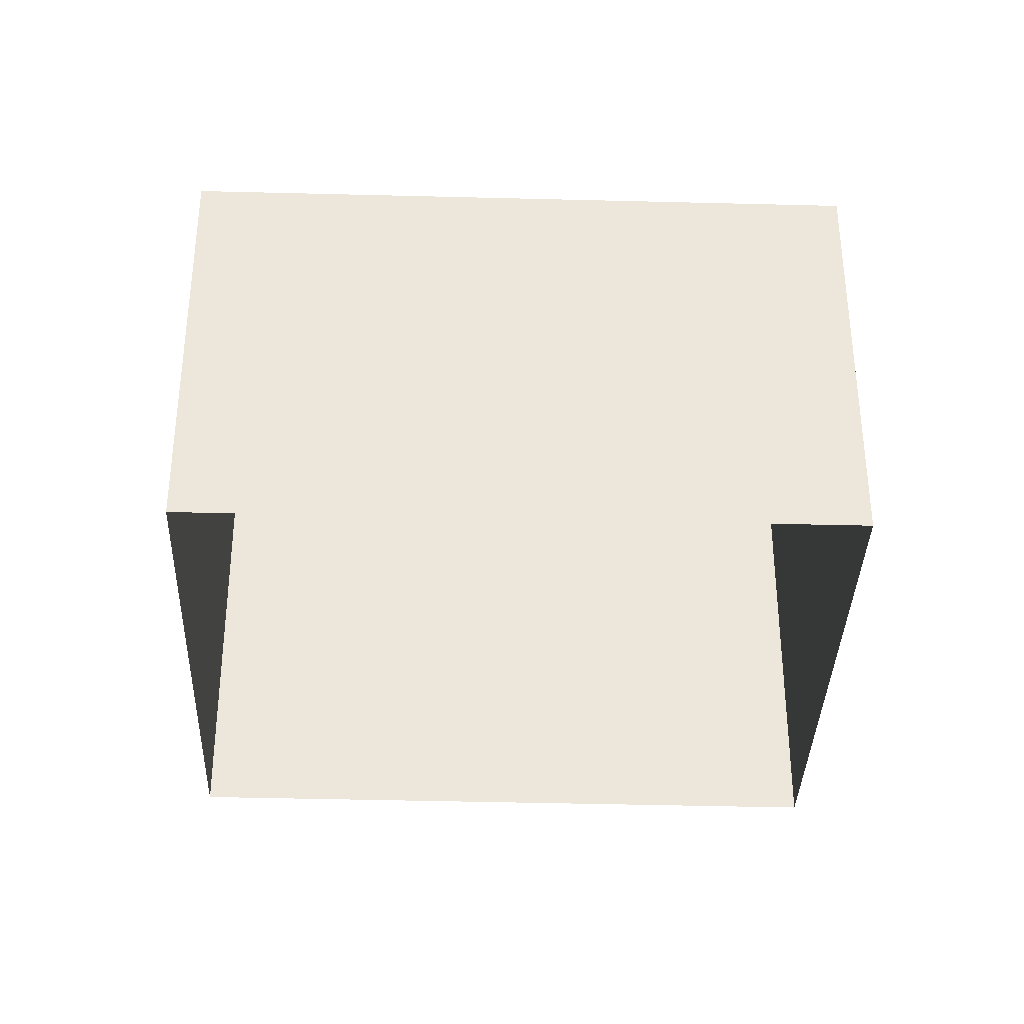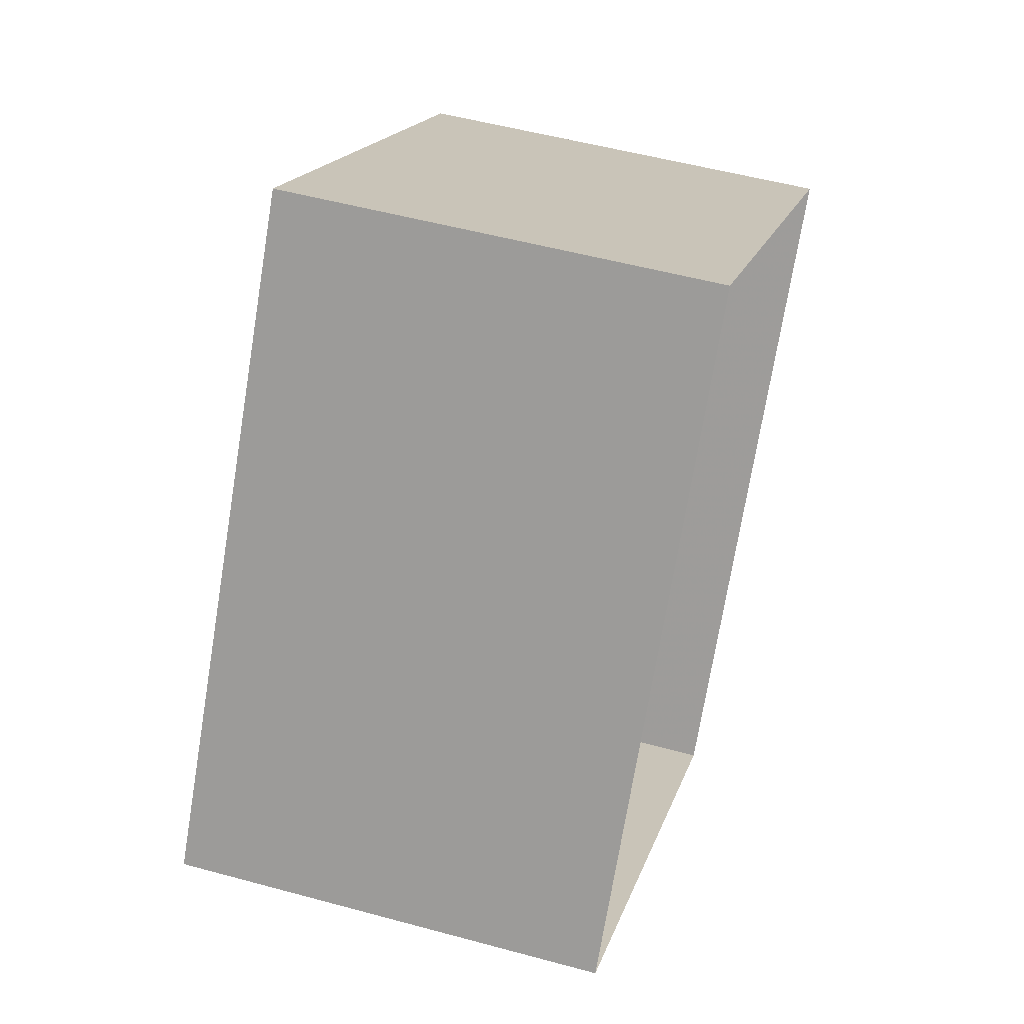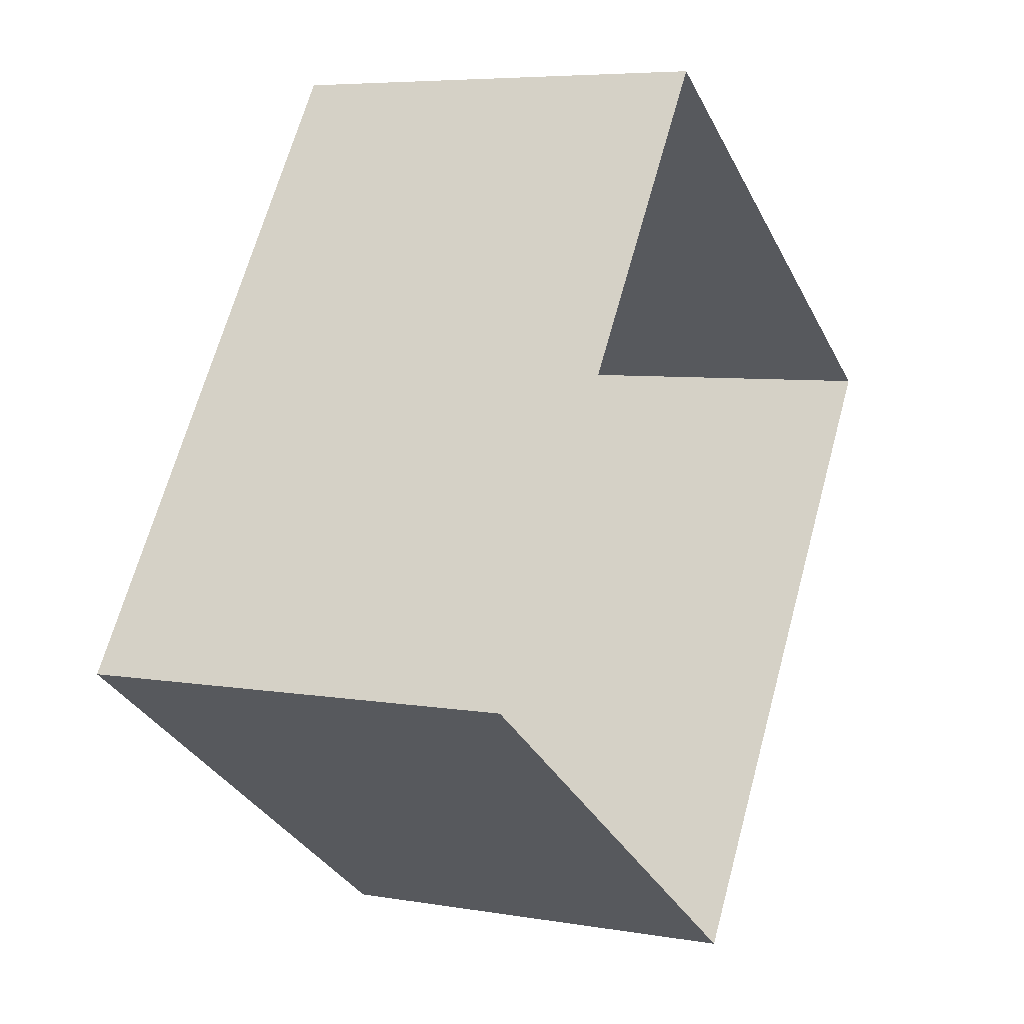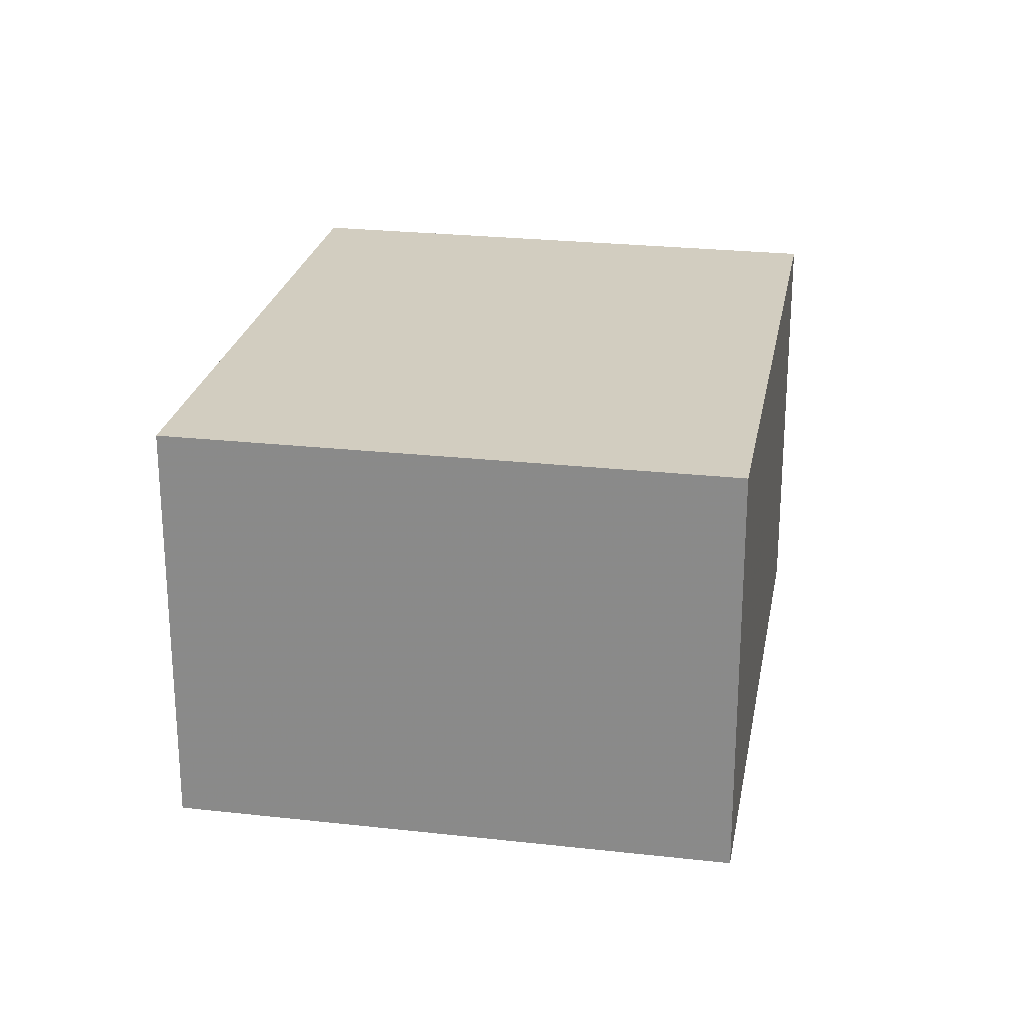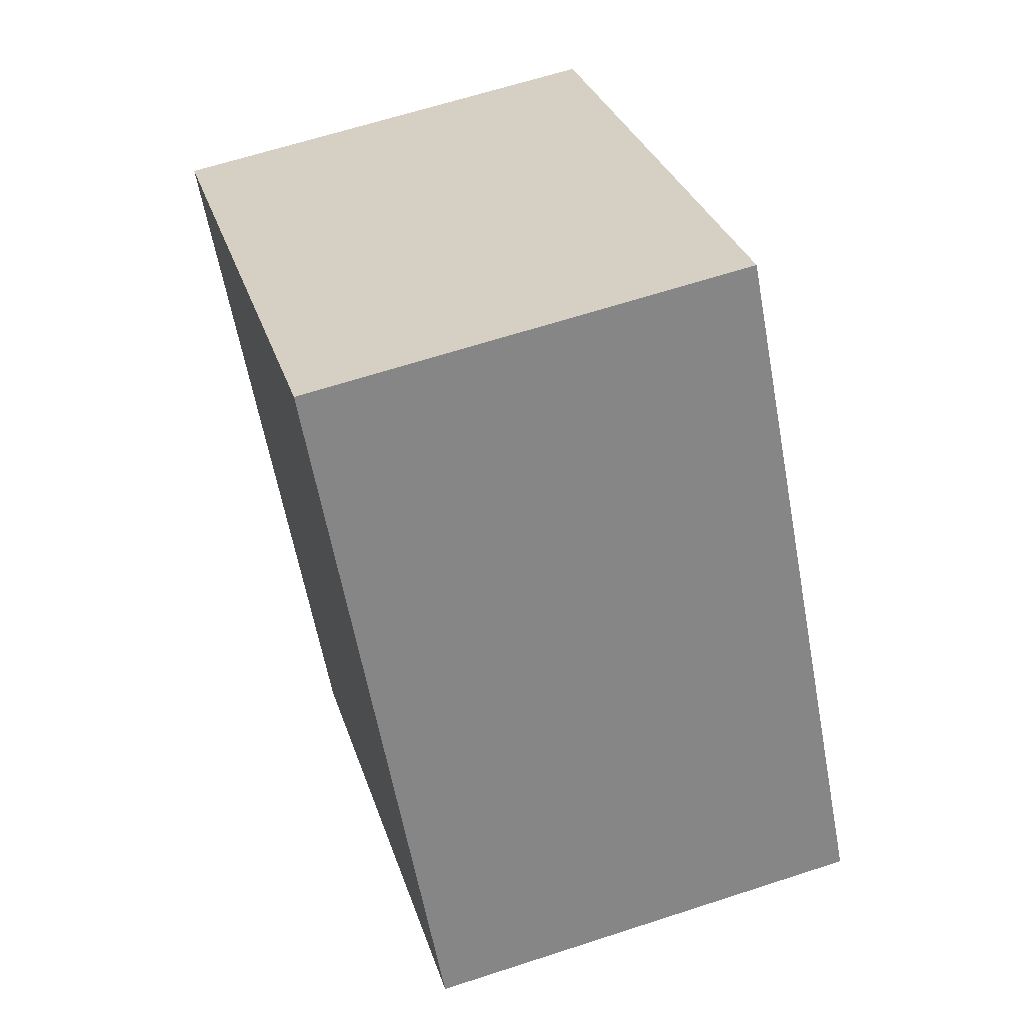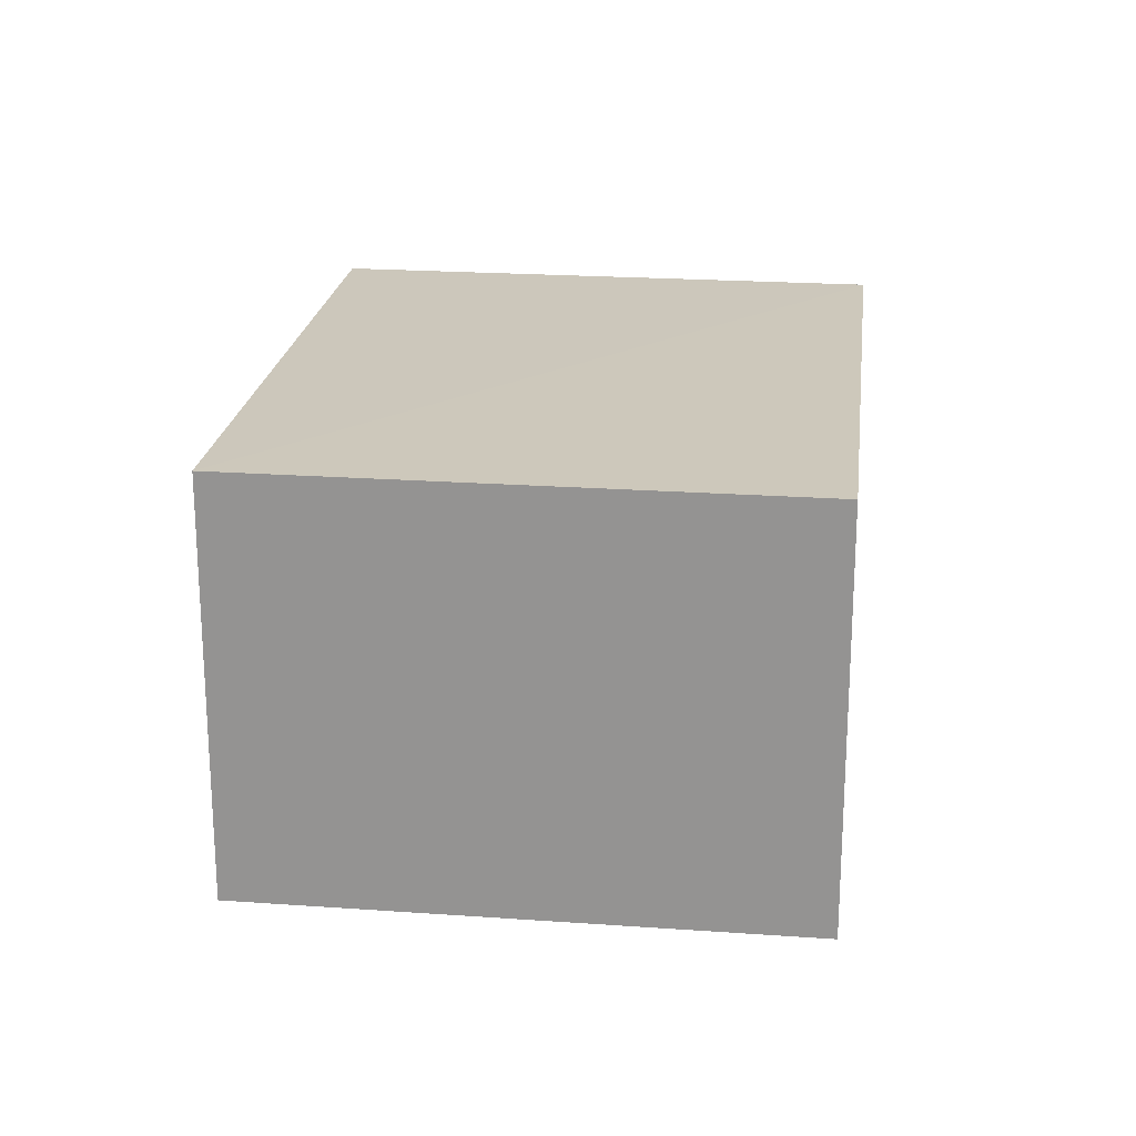
<metadata>
{"format":"obj","ext":"obj","renderer":"f3d","projection":"perspective","resolution":1024,"background":"white","views":[{"elev":-35.7,"azim":122.2,"up":"+Z"},{"elev":51.8,"azim":106.6,"up":"+Y"},{"elev":6.0,"azim":117.6,"up":"+Y"},{"elev":24.5,"azim":-135.3,"up":"+Z"},{"elev":63.4,"azim":71.7,"up":"+Y"},{"elev":21.8,"azim":-138.8,"up":"+Z"}]}
</metadata>
<code>
v -3.141e+05 3.945e+04 25.61
v -3.141e+05 3.946e+04 25.62
v -3.141e+05 3.945e+04 25.61
v -3.141e+05 3.945e+04 25.62
v -3.141e+05 3.946e+04 28.34
v -3.141e+05 3.945e+04 28.34
v -3.141e+05 3.945e+04 28.34
v -3.141e+05 3.945e+04 28.34
f 1 2 3
f 1 4 2
f 5 6 7
f 5 8 6
f 8 2 4
f 8 5 2
f 6 1 3
f 7 6 3
f 5 3 2
f 5 7 3
f 8 4 1
f 6 8 1

</code>
